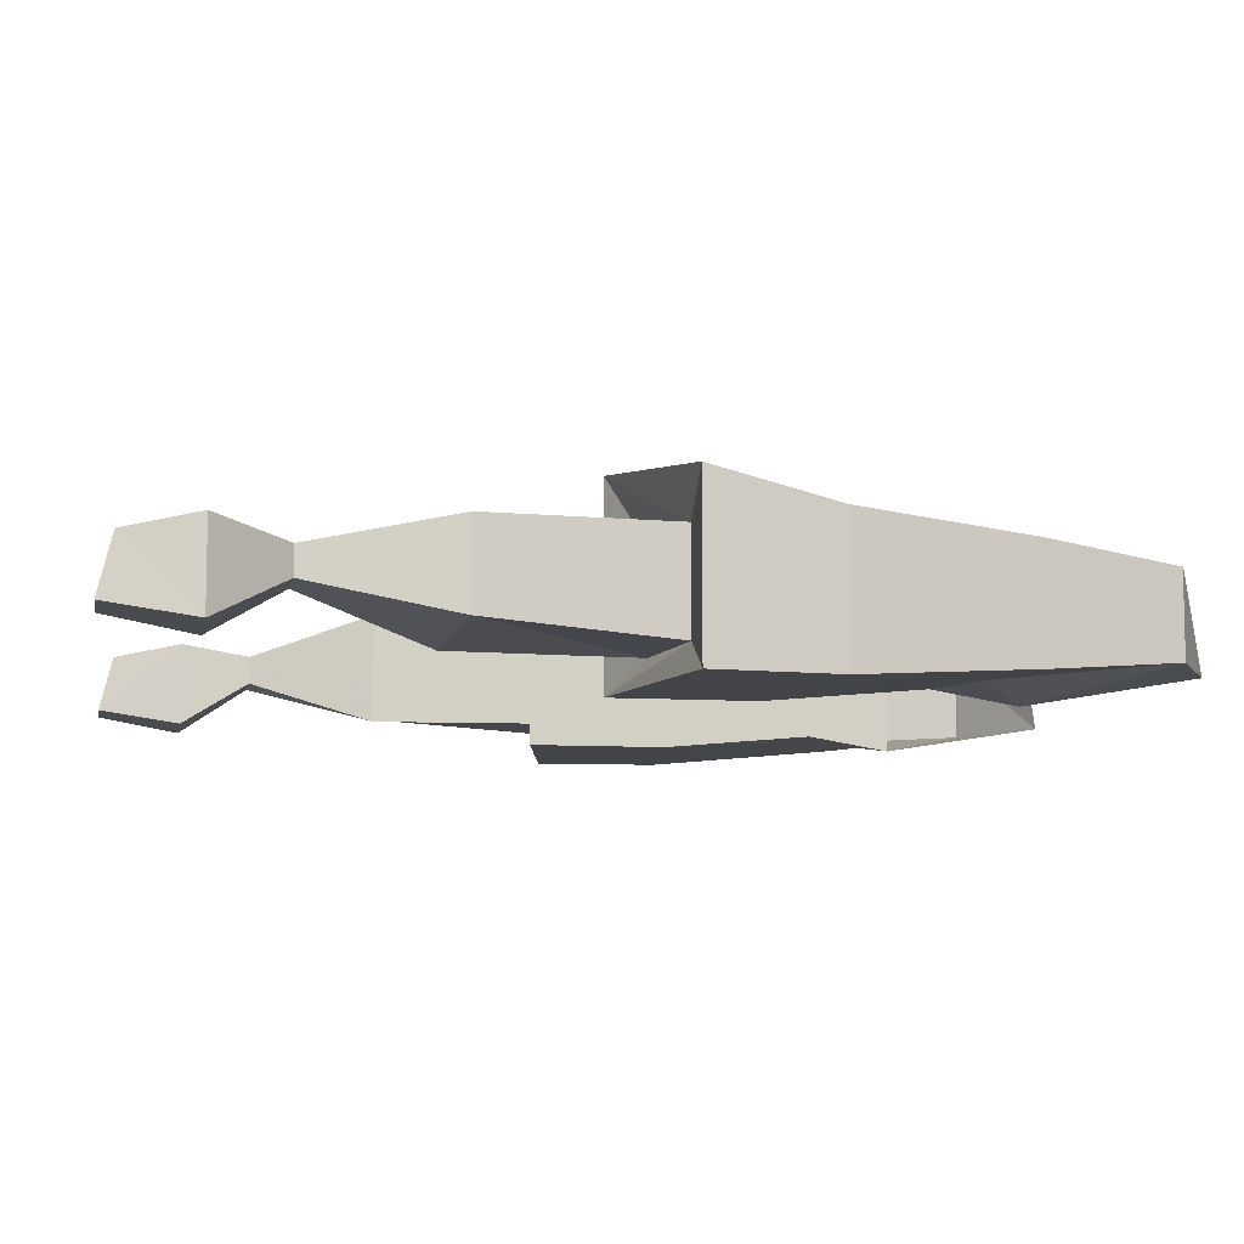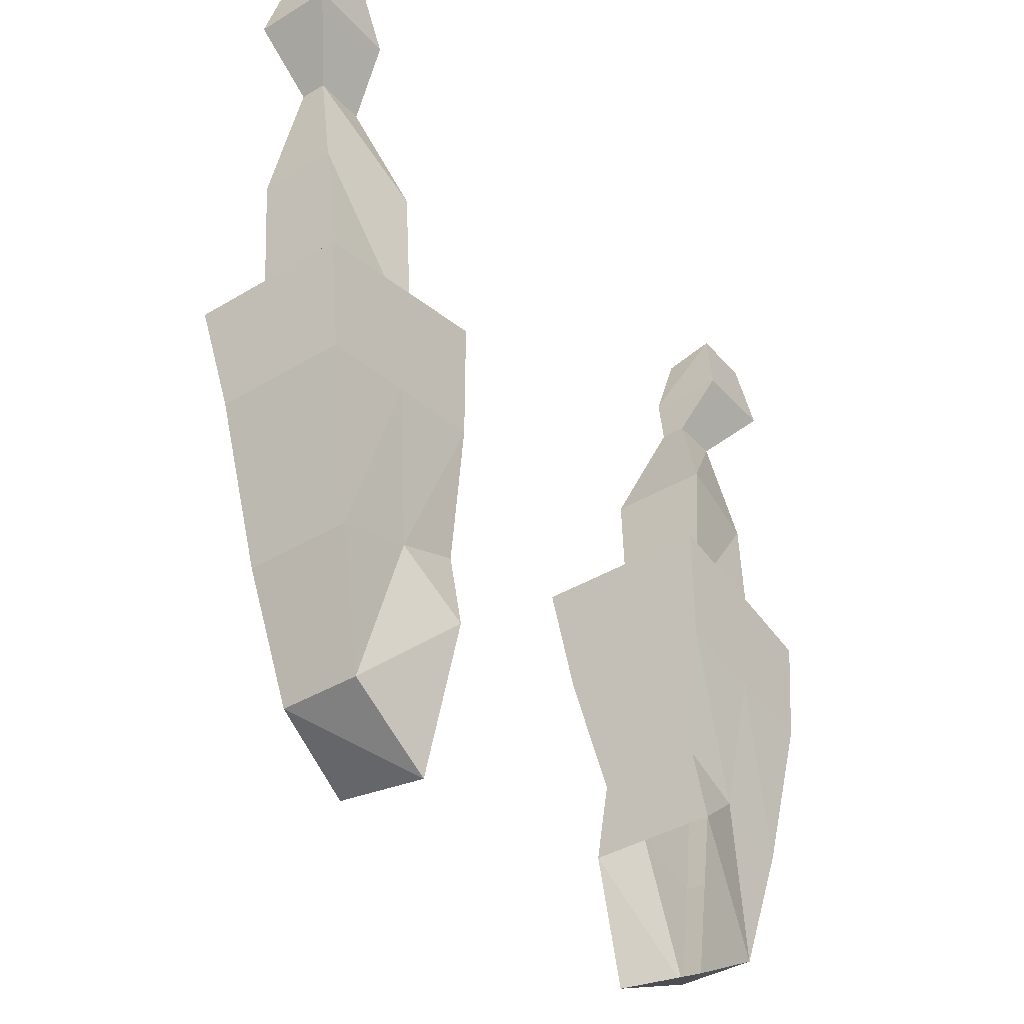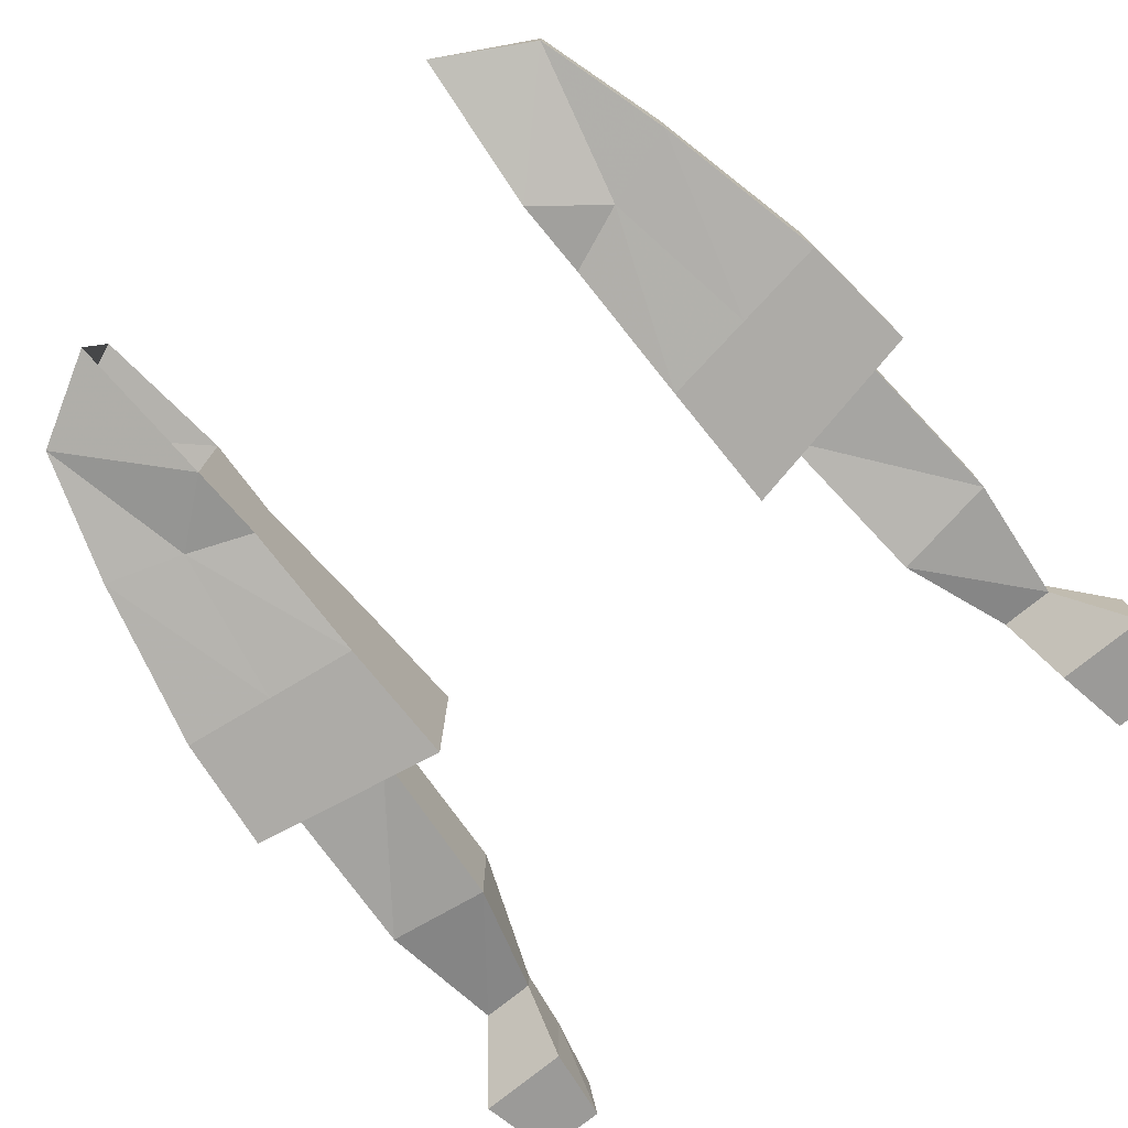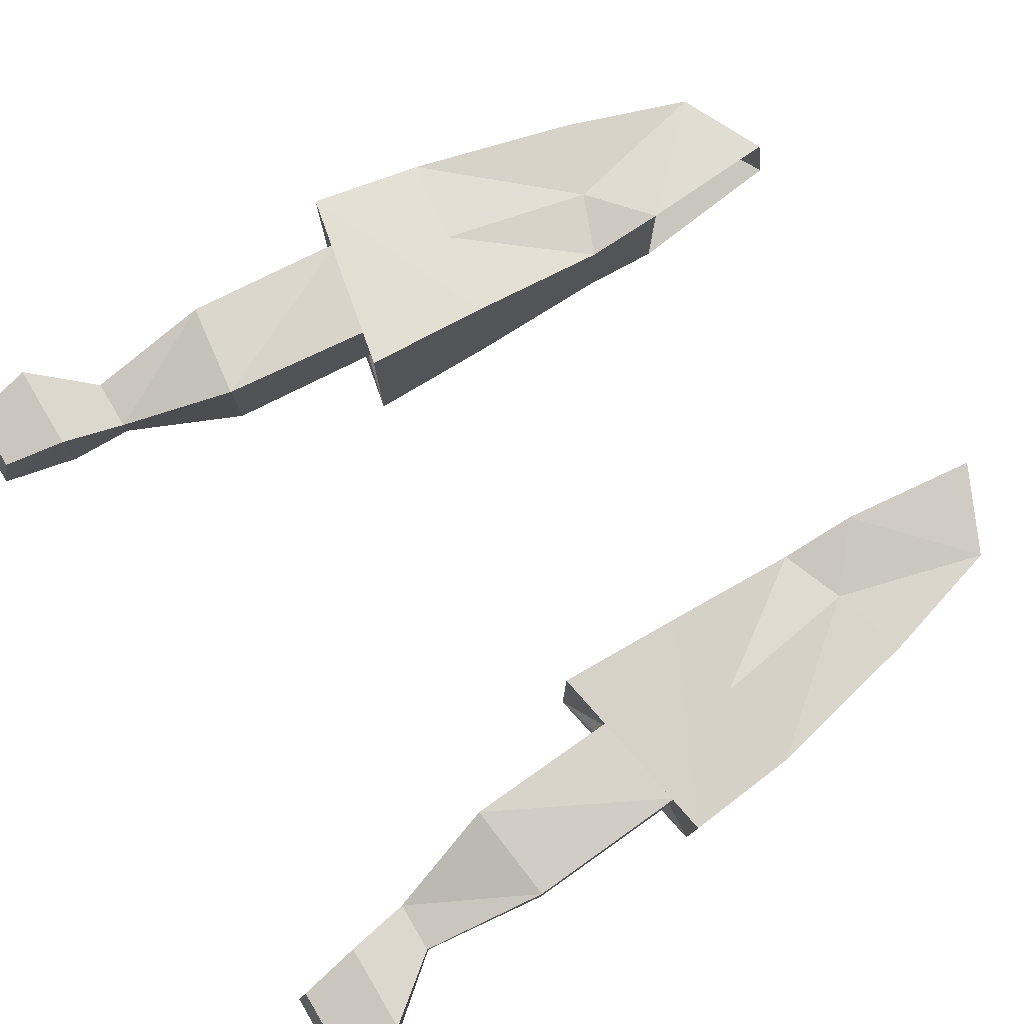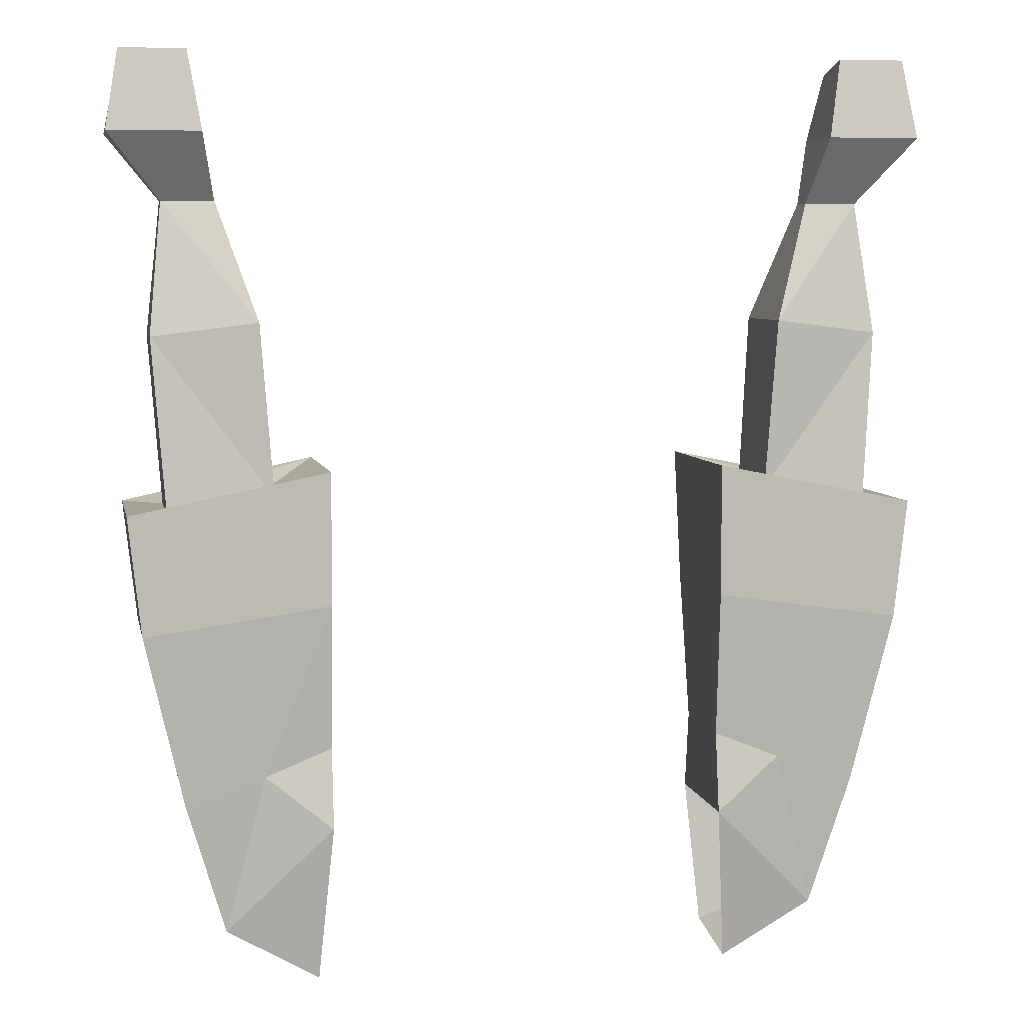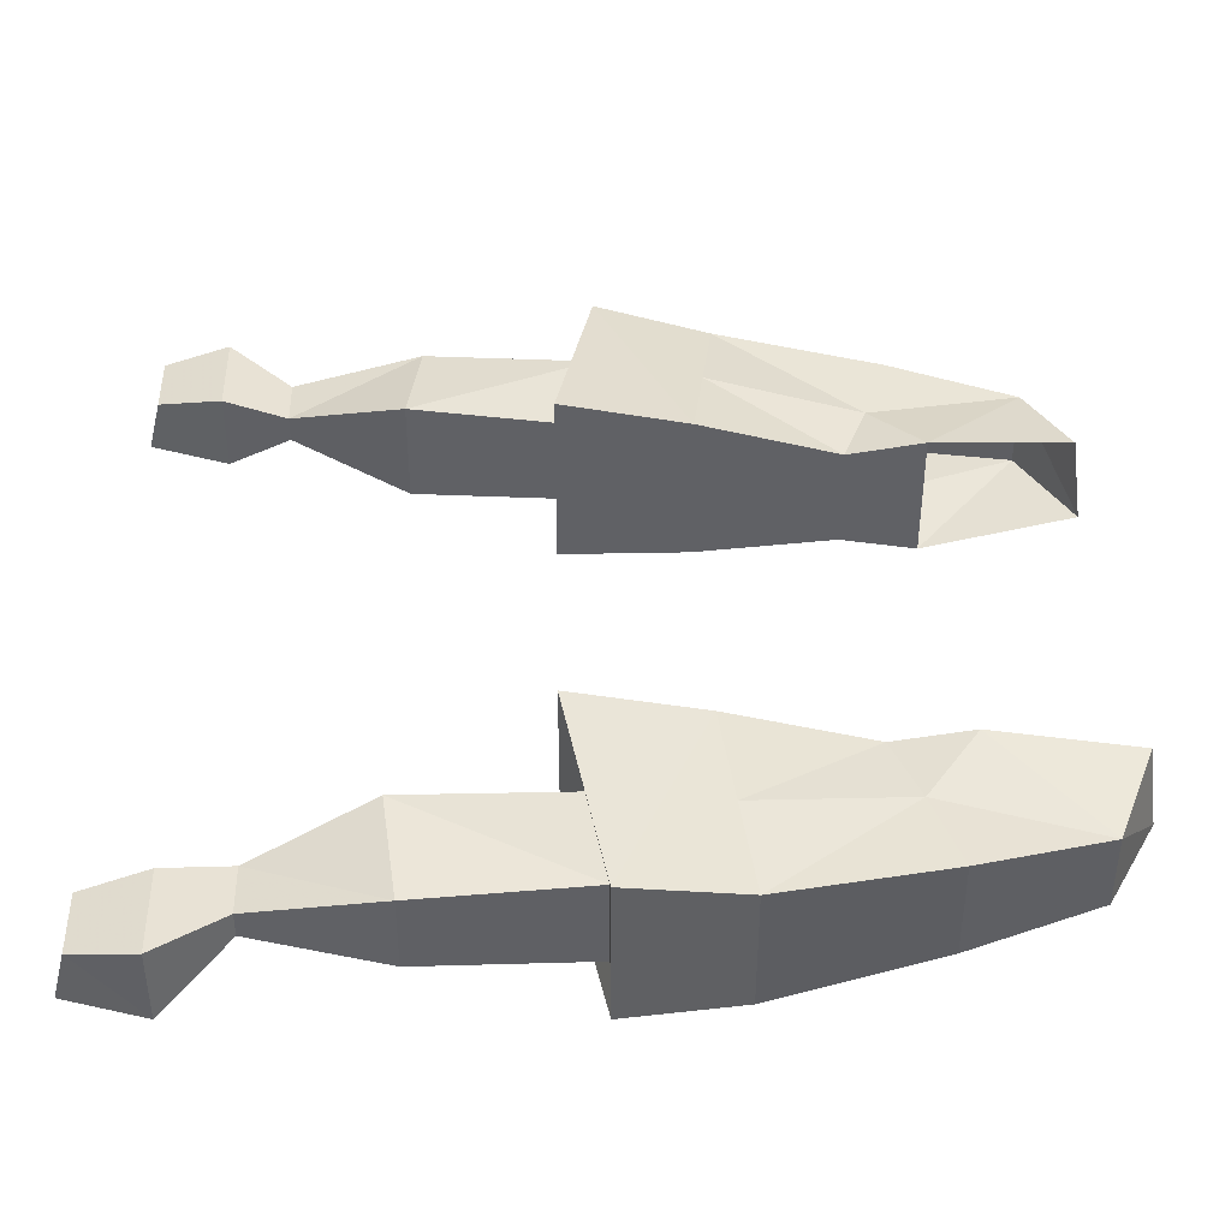
<metadata>
{"format":"obj","ext":"obj","renderer":"f3d","projection":"perspective","resolution":1024,"background":"white","views":[{"elev":-8.3,"azim":-100.7,"up":"+Z"},{"elev":-39.5,"azim":126.9,"up":"+Y"},{"elev":-76.4,"azim":39.0,"up":"+Z"},{"elev":78.3,"azim":-120.9,"up":"+Z"},{"elev":6.1,"azim":169.0,"up":"+Y"},{"elev":41.3,"azim":-91.4,"up":"+Z"}]}
</metadata>
<code>
v -0.2031 -1.109 0.03906
v -0.2266 -1.008 0.04688
v -0.2266 -1.008 -0.03125
v -0.2031 -1.109 -0.02344
v -0.1797 -1.188 -0.01562
v -0.1797 -1.188 0.03125
v -0.1562 -1.094 0.03906
v -0.1719 -1 0.05469
v -0.2344 -0.9375 0.0625
v -0.2344 -0.9375 -0.03125
v -0.1172 -0.9141 -0.03125
v -0.1719 -1 -0.03125
v -0.1562 -1.094 -0.02344
v -0.1172 -1.125 -0.03125
v -0.125 -1.219 -0.01562
v -0.125 -1.211 0.03906
v -0.1172 -1.125 0.04688
v -0.1172 -1.078 0.03906
v -0.1172 -0.9922 0.0625
v -0.1172 -0.9141 0.07812
v -0.2109 -0.9375 0.03906
v -0.2109 -0.9375 -0.01562
v -0.1484 -0.9297 -0.01562
v -0.1484 -0.9297 0.03906
v -0.1172 -0.9922 -0.03125
v -0.1172 -1.078 -0.02344
v -0.1797 -0.7578 0.02344
v -0.2109 -0.7578 0.02344
v -0.2188 -0.8359 0.03906
v -0.1562 -0.8281 0.04688
v -0.1797 -0.7578 0.007812
v -0.1875 -0.7188 -0.01562
v -0.1875 -0.7188 0.03125
v -0.2422 -0.7188 0.03125
v -0.2109 -0.7578 0.007812
v -0.2188 -0.8359 -0.007812
v -0.1562 -0.8281 -0.01562
v -0.2422 -0.7188 -0.01562
v -0.1953 -0.6719 -0.007812
v -0.1953 -0.6797 0.02344
v -0.2344 -0.6797 0.02344
v -0.2344 -0.6719 -0.007812
v 0.2031 -1.109 0.03906
v 0.2266 -1.008 -0.03125
v 0.2266 -1.008 0.04688
v 0.1562 -1.094 0.03906
v 0.1797 -1.188 0.03125
v 0.1797 -1.188 -0.01562
v 0.2031 -1.109 -0.02344
v 0.1719 -1 -0.03125
v 0.1172 -0.9141 -0.03125
v 0.2344 -0.9375 -0.03125
v 0.2344 -0.9375 0.0625
v 0.1719 -1 0.05469
v 0.1172 -1.078 0.03906
v 0.1172 -1.125 0.04688
v 0.125 -1.211 0.03906
v 0.125 -1.219 -0.01562
v 0.1172 -1.125 -0.03125
v 0.1562 -1.094 -0.02344
v 0.1172 -0.9922 -0.03125
v 0.1172 -0.9141 0.07812
v 0.1484 -0.9297 0.03906
v 0.1484 -0.9297 -0.01562
v 0.2109 -0.9375 -0.01562
v 0.2109 -0.9375 0.03906
v 0.1172 -0.9922 0.0625
v 0.1172 -1.078 -0.02344
v 0.1797 -0.7578 0.02344
v 0.2188 -0.8359 0.03906
v 0.2109 -0.7578 0.02344
v 0.2422 -0.7188 0.03125
v 0.1875 -0.7188 0.03125
v 0.1875 -0.7188 -0.01562
v 0.1797 -0.7578 0.007812
v 0.1562 -0.8281 0.04688
v 0.2188 -0.8359 -0.007812
v 0.2109 -0.7578 0.007812
v 0.2422 -0.7188 -0.01562
v 0.2344 -0.6797 0.02344
v 0.1953 -0.6797 0.02344
v 0.1953 -0.6719 -0.007812
v 0.1562 -0.8281 -0.01562
v 0.2344 -0.6719 -0.007812
f 1 2 3
f 1 3 4
f 1 4 5
f 1 5 6
f 1 6 7
f 1 7 2
f 2 7 8
f 2 8 9
f 2 9 10
f 2 10 3
f 3 10 11
f 3 11 12
f 3 12 4
f 4 12 13
f 4 13 5
f 5 13 14
f 6 17 7
f 7 17 18
f 8 19 9
f 9 19 20
f 9 20 21
f 9 21 10
f 10 21 22
f 10 22 11
f 11 22 23
f 11 23 24
f 11 24 20
f 11 20 25
f 11 25 12
f 13 26 14
f 14 26 18
f 14 18 17
f 19 25 20
f 20 24 21
f 43 44 45
f 43 45 46
f 43 46 47
f 43 47 48
f 43 48 49
f 43 49 44
f 44 49 50
f 44 50 51
f 44 51 52
f 44 52 45
f 45 52 53
f 45 53 54
f 45 54 46
f 46 55 56
f 46 56 47
f 48 59 60
f 48 60 49
f 49 60 50
f 50 61 51
f 51 61 62
f 51 62 63
f 51 63 64
f 51 64 65
f 51 65 52
f 52 65 66
f 52 66 53
f 53 66 62
f 53 62 67
f 53 67 54
f 55 68 59
f 55 59 56
f 61 67 62
f 66 63 62
f 59 68 60
f 5 14 15
f 5 15 6
f 6 15 16
f 6 16 17
f 7 18 8
f 8 18 19
f 12 25 13
f 13 25 26
f 19 18 26
f 19 26 25
f 46 54 55
f 47 56 57
f 47 57 58
f 47 58 48
f 48 58 59
f 50 60 61
f 54 67 55
f 55 67 68
f 61 60 68
f 61 68 67
f 27 28 29
f 27 29 30
f 27 30 31
f 28 35 29
f 29 35 36
f 29 36 21
f 29 21 30
f 30 21 24
f 30 24 37
f 30 37 31
f 31 37 35
f 24 23 37
f 37 23 36
f 37 36 35
f 22 36 23
f 36 22 21
f 69 70 71
f 69 75 76
f 69 76 70
f 70 76 66
f 70 66 77
f 70 77 78
f 70 78 71
f 75 78 83
f 75 83 76
f 76 83 63
f 76 63 66
f 63 83 64
f 64 83 77
f 64 77 65
f 65 77 66
f 77 83 78
f 27 31 32
f 27 32 33
f 27 33 34
f 27 34 28
f 28 34 35
f 31 35 32
f 32 35 38
f 32 38 39
f 32 39 33
f 33 39 40
f 33 40 41
f 33 41 34
f 34 41 38
f 34 38 35
f 39 38 42
f 39 42 40
f 40 42 41
f 41 42 38
f 69 71 72
f 69 72 73
f 69 73 74
f 69 74 75
f 71 78 72
f 72 78 79
f 72 79 80
f 72 80 73
f 73 80 81
f 73 81 82
f 73 82 74
f 74 82 79
f 74 79 78
f 74 78 75
f 82 84 79
f 79 84 80
f 80 84 81
f 81 84 82

</code>
